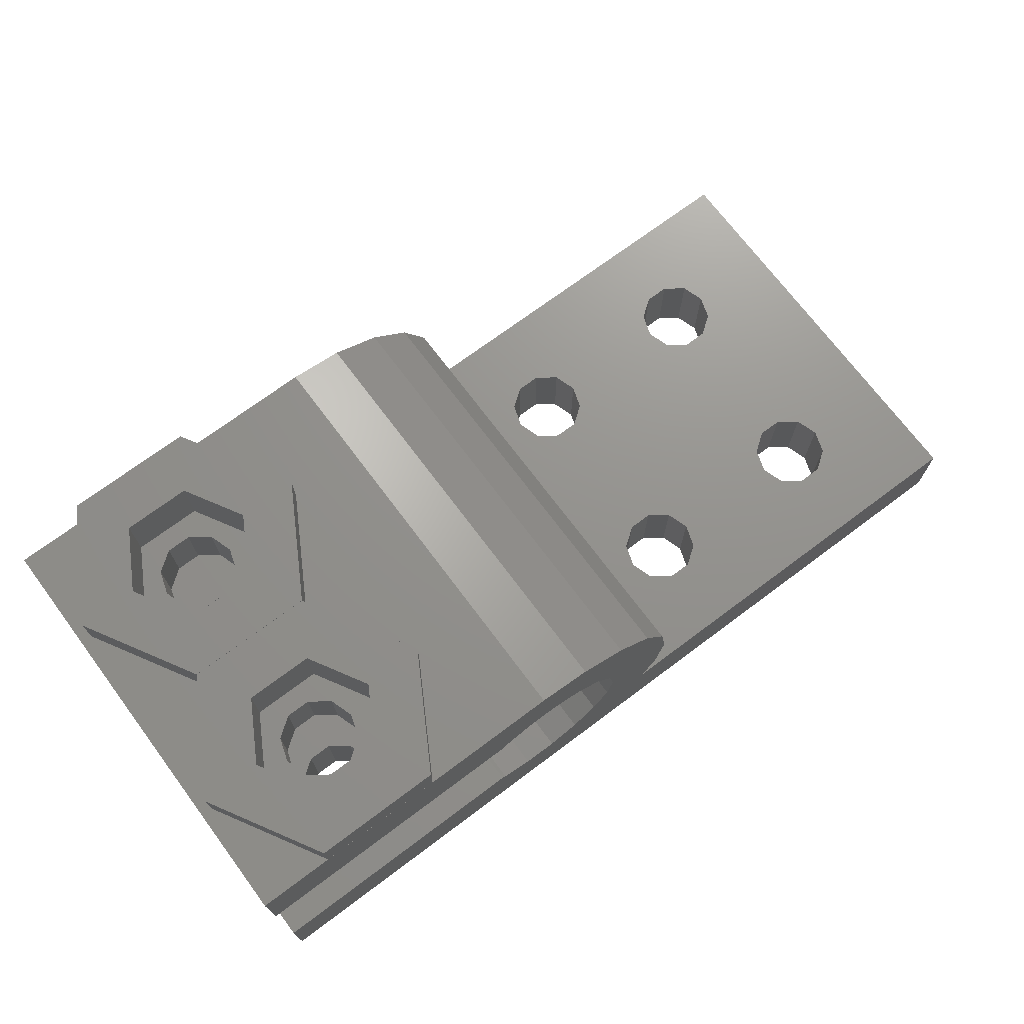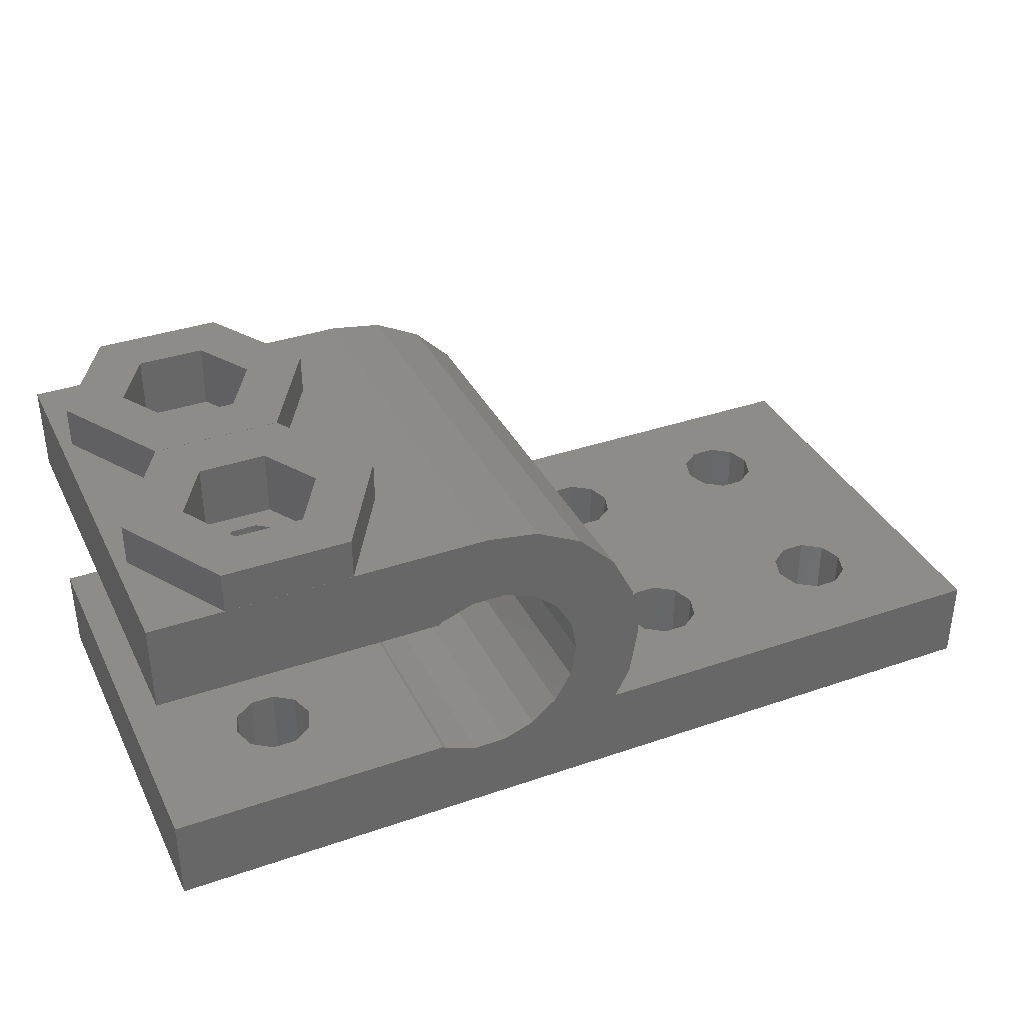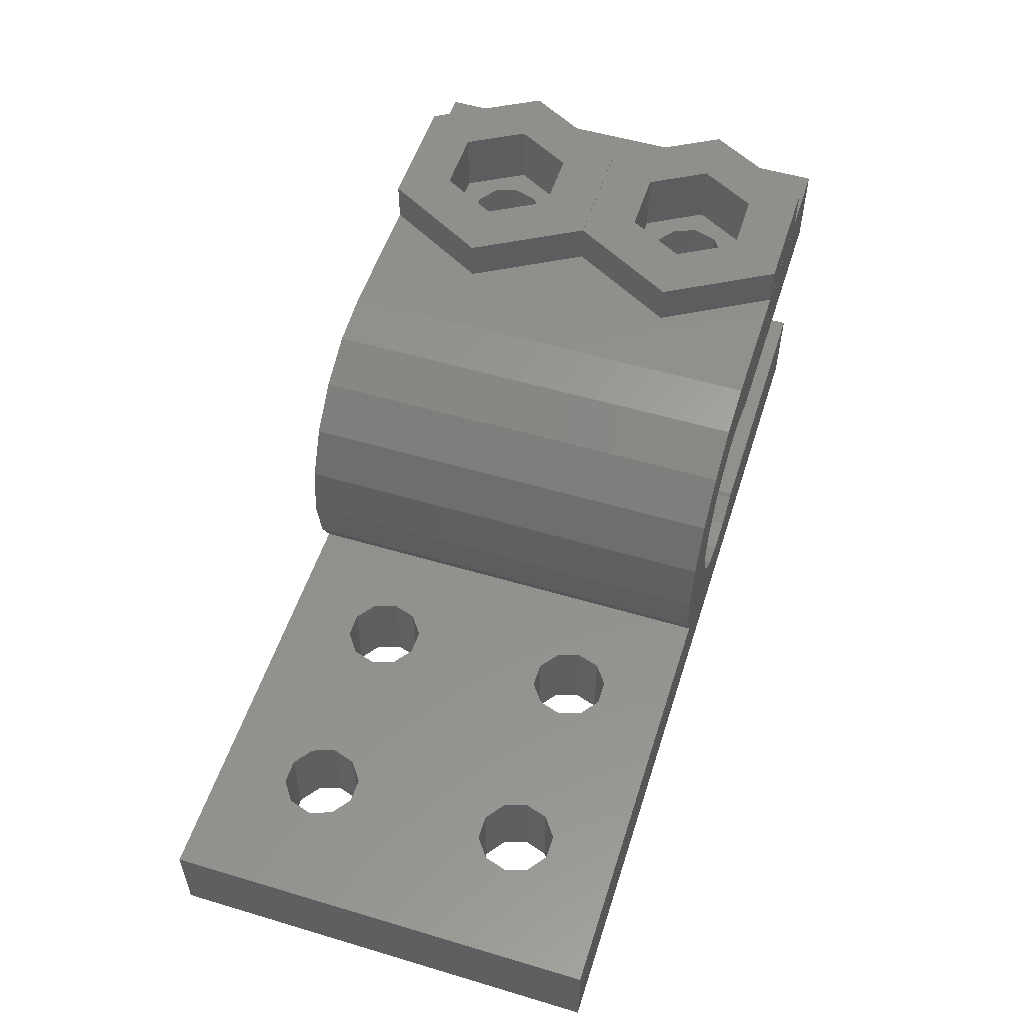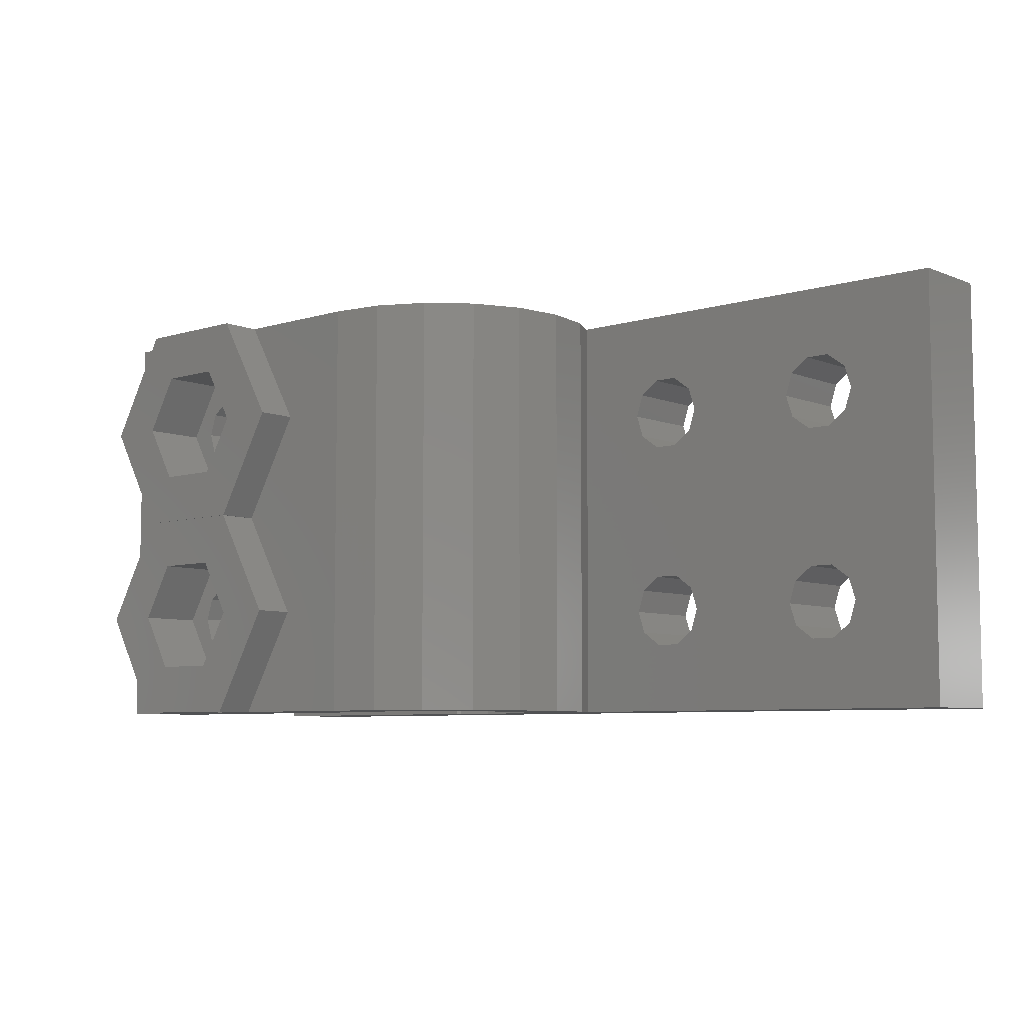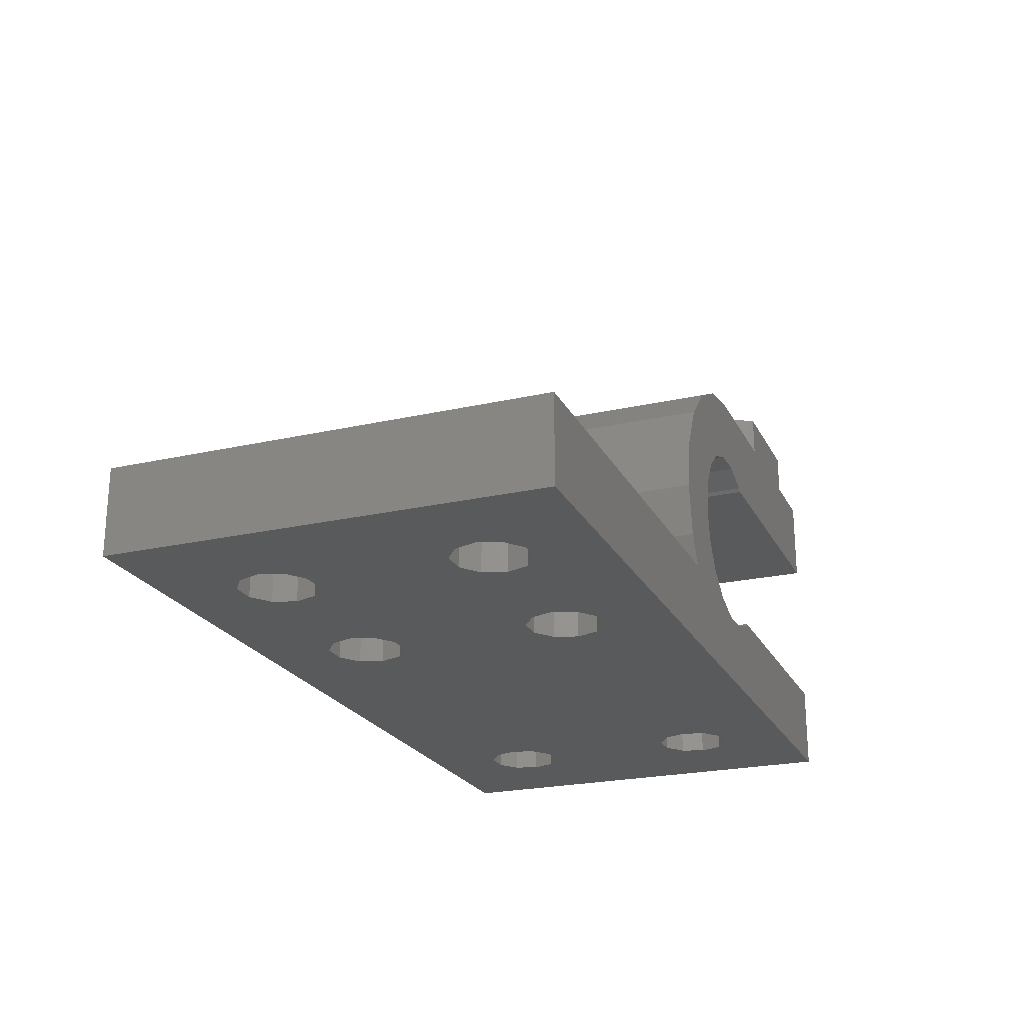
<metadata>
{"format":"stl","ext":"stl","renderer":"f3d","projection":"perspective","resolution":1024,"background":"white","views":[{"elev":71.6,"azim":143.2,"up":"+Y"},{"elev":36.3,"azim":155.8,"up":"+Y"},{"elev":53.9,"azim":-72.4,"up":"+Y"},{"elev":-6.9,"azim":-138.8,"up":"+Z"},{"elev":-22.8,"azim":-68.7,"up":"+Y"}]}
</metadata>
<code>
# stl→obj: 266 verts, 560 faces
v -19 0 0
v -19 0 20
v -19 4 0
v -19 4 20
v -12.44 0 3.288
v 23.3 0 0
v -4.556 0 13.29
v -11.54 0 16.06
v -11.2 0 15
v -14.8 0 5
v -14.46 0 3.942
v -3.444 0 13.29
v 16.44 0 3.288
v -5.456 0 3.942
v -11.54 0 6.058
v -11.2 0 5
v -14.46 0 6.058
v -13.56 0 6.712
v -3.444 0 6.712
v -2.544 0 6.058
v -12.44 0 6.712
v -5.8 0 5
v -4.556 0 3.288
v -11.54 0 3.942
v -13.56 0 3.288
v -14.46 0 13.94
v -12.44 0 13.29
v -13.56 0 13.29
v -14.8 0 15
v -11.54 0 13.94
v -14.46 0 16.06
v -13.56 0 16.71
v -12.44 0 16.71
v -5.456 0 6.058
v -2.2 0 5
v -2.544 0 3.942
v -4.556 0 6.712
v -3.444 0 16.71
v -2.544 0 16.06
v 23.3 0 20
v -3.444 0 3.288
v 15.54 0 3.942
v 15.2 0 5
v -2.544 0 13.94
v -5.8 0 15
v -5.456 0 13.94
v -5.456 0 16.06
v -4.556 0 16.71
v -2.2 0 15
v 15.54 0 6.058
v 16.44 0 6.712
v 16.44 0 16.71
v 17.56 0 16.71
v 18.46 0 16.06
v 17.56 0 3.288
v 18.46 0 6.058
v 18.8 0 5
v 15.54 0 13.94
v 18.46 0 3.942
v 17.56 0 6.712
v 16.44 0 13.29
v 15.2 0 15
v 15.54 0 16.06
v 18.46 0 13.94
v 17.56 0 13.29
v 18.8 0 15
v 1.09 4 0
v 5.55 3.903 0
v 0.3818 5.39 0
v 3.571 6.261 0
v 0 7.8 0
v 3.3 7.8 0
v 0.3818 10.21 0
v 4.353 10.69 0
v 1.49 12.38 0
v 5.55 11.7 0
v 3.215 14.11 0
v 8.581 12.23 0
v 5.39 15.22 0
v 10.05 11.7 0
v 7.8 15.6 0
v 23.3 11.55 0
v 23.3 15.6 0
v 10.23 11.55 0
v 7.019 12.23 0
v 3.571 9.339 0
v 4.353 4.907 0
v 7.019 3.368 0
v 8.581 3.368 0
v 10.05 3.903 0
v 23.3 4.05 0
v 10.23 4.05 0
v -12.44 4 16.71
v 1.09 4 20
v -14.8 4 5
v -14.46 4 3.942
v -13.56 4 3.288
v -12.44 4 3.288
v -11.2 4 5
v -11.54 4 3.942
v -14.8 4 15
v -14.46 4 16.06
v -12.44 4 6.712
v -11.54 4 6.058
v -13.56 4 6.712
v -14.46 4 6.058
v -14.46 4 13.94
v -12.44 4 13.29
v -5.456 4 6.058
v -13.56 4 13.29
v -3.444 4 3.288
v -4.556 4 3.288
v -2.2 4 5
v -2.544 4 3.942
v -5.8 4 5
v -4.556 4 16.71
v -11.54 4 13.94
v -11.2 4 15
v -13.56 4 16.71
v -11.54 4 16.06
v -5.8 4 15
v -5.456 4 16.06
v -5.456 4 3.942
v -3.444 4 6.712
v -2.544 4 6.058
v -4.556 4 6.712
v -5.456 4 13.94
v -2.544 4 16.06
v -2.2 4 15
v -4.556 4 13.29
v -3.444 4 13.29
v -2.544 4 13.94
v -3.444 4 16.71
v 5.55 3.903 20
v 7.019 3.368 20
v 23.3 4.05 20
v 10.05 3.903 20
v 0.3818 10.21 20
v 3.571 9.339 20
v 4.353 10.69 20
v 8.581 3.368 20
v 0 7.8 20
v 0.3818 5.39 20
v 4.353 4.907 20
v 3.571 6.261 20
v 3.3 7.8 20
v 23.3 15.6 20
v 7.019 12.23 20
v 8.581 12.23 20
v 23.3 11.55 20
v 10.05 11.7 20
v 3.215 14.11 20
v 1.49 12.38 20
v 7.8 15.6 20
v 5.55 11.7 20
v 5.39 15.22 20
v 10.23 11.55 20
v 10.23 4.05 20
v 15.54 4.05 3.942
v 15.2 4.05 5
v 16.44 4.05 3.288
v 17.56 4.05 3.288
v 18.46 4.05 3.942
v 18.8 4.05 5
v 18.46 4.05 6.058
v 17.56 4.05 6.712
v 16.44 4.05 6.712
v 15.54 4.05 6.058
v 16.44 4.05 13.29
v 15.54 4.05 13.94
v 15.2 4.05 15
v 17.56 4.05 13.29
v 18.46 4.05 13.94
v 18.8 4.05 15
v 18.46 4.05 16.06
v 17.56 4.05 16.71
v 16.44 4.05 16.71
v 15.54 4.05 16.06
v 16.44 11.55 16.71
v 18.46 11.55 6.058
v 15.2 11.55 5
v 15.54 11.55 6.058
v 17.56 11.55 16.71
v 16.44 11.55 6.712
v 17.56 11.55 6.712
v 18.8 11.55 5
v 18.46 11.55 3.942
v 17.56 11.55 3.288
v 16.44 11.55 3.288
v 15.54 11.55 3.942
v 15.54 11.55 13.94
v 15.2 11.55 15
v 15.54 11.55 16.06
v 18.46 11.55 16.06
v 18.8 11.55 15
v 18.46 11.55 13.94
v 16.44 11.55 13.29
v 17.56 11.55 13.29
v 19.89 15.6 20
v 11.23 15.6 5
v 14.12 15.6 0.003033
v 19.89 15.6 0.003033
v 19.89 15.6 10
v 19.89 15.6 9.997
v 14.12 15.6 10
v 22.77 15.6 5
v 22.77 15.6 15
v 14.12 15.6 9.997
v 11.23 15.6 15
v 14.12 15.6 20
v 15.54 14.5 3.942
v 15.2 14.5 5
v 15.54 14.5 6.058
v 16.44 14.5 3.288
v 17.56 14.5 3.288
v 18.46 14.5 3.942
v 18.8 14.5 5
v 18.46 14.5 6.058
v 17.56 14.5 6.712
v 16.44 14.5 6.712
v 15.54 14.5 13.94
v 15.2 14.5 15
v 15.54 14.5 16.06
v 16.44 14.5 13.29
v 17.56 14.5 13.29
v 18.46 14.5 13.94
v 18.8 14.5 15
v 18.46 14.5 16.06
v 17.56 14.5 16.71
v 16.44 14.5 16.71
v 11.23 17.5 5
v 14.12 17.5 9.997
v 14.12 17.5 0.003033
v 19.89 17.5 9.997
v 22.77 17.5 5
v 19.89 17.5 0.003033
v 11.23 17.5 15
v 14.12 17.5 20
v 14.12 17.5 10
v 19.89 17.5 20
v 22.77 17.5 15
v 19.89 17.5 10
v 15.47 14.5 7.641
v 20.05 14.5 5
v 18.52 14.5 2.359
v 15.47 14.5 2.359
v 13.95 14.5 5
v 18.52 14.5 7.641
v 15.47 14.5 17.64
v 20.05 14.5 15
v 18.52 14.5 12.36
v 15.47 14.5 12.36
v 13.95 14.5 15
v 18.52 14.5 17.64
v 15.47 17.5 2.359
v 13.95 17.5 5
v 15.47 17.5 7.641
v 20.05 17.5 5
v 18.52 17.5 2.359
v 18.52 17.5 7.641
v 15.47 17.5 12.36
v 13.95 17.5 15
v 15.47 17.5 17.64
v 20.05 17.5 15
v 18.52 17.5 12.36
v 18.52 17.5 17.64
f 1 2 3
f 3 2 4
f 5 1 6
f 7 2 6
f 8 9 6
f 10 1 11
f 12 7 13
f 2 1 10
f 14 15 16
f 2 17 18
f 19 20 6
f 2 18 21
f 22 21 15
f 23 24 6
f 25 1 5
f 11 1 25
f 23 14 24
f 2 21 26
f 27 28 6
f 2 26 29
f 30 27 6
f 2 29 31
f 9 30 6
f 2 31 32
f 2 33 6
f 2 32 33
f 33 8 6
f 26 21 28
f 22 34 21
f 16 24 14
f 14 22 15
f 35 36 6
f 28 21 34
f 20 35 6
f 28 34 37
f 28 19 6
f 28 37 19
f 24 5 6
f 38 39 40
f 41 23 6
f 42 43 44
f 45 2 46
f 47 2 45
f 48 2 47
f 40 2 48
f 39 49 40
f 40 48 38
f 49 44 40
f 50 51 40
f 52 53 40
f 13 7 6
f 46 2 7
f 53 54 40
f 44 12 42
f 55 13 6
f 50 44 43
f 56 57 6
f 58 44 50
f 59 55 6
f 57 59 6
f 40 51 60
f 40 56 6
f 40 60 56
f 13 42 12
f 61 58 50
f 62 44 58
f 63 44 62
f 52 44 63
f 40 44 52
f 64 65 50
f 40 54 66
f 40 64 50
f 40 66 64
f 65 61 50
f 10 17 2
f 36 41 6
f 1 3 6
f 6 3 67
f 68 67 69
f 70 69 71
f 72 71 73
f 74 73 75
f 76 75 77
f 78 77 79
f 80 79 81
f 82 81 83
f 78 79 80
f 84 80 81
f 85 77 78
f 76 77 85
f 74 75 76
f 86 73 74
f 72 73 86
f 70 71 72
f 87 69 70
f 68 69 87
f 88 67 68
f 89 6 88
f 6 67 88
f 90 6 89
f 91 6 92
f 6 90 92
f 84 81 82
f 93 4 94
f 3 4 95
f 3 95 96
f 3 96 97
f 3 97 67
f 97 98 67
f 99 67 100
f 101 4 102
f 103 4 104
f 99 104 67
f 105 4 103
f 106 4 105
f 95 4 106
f 107 4 101
f 104 4 107
f 108 109 110
f 111 67 112
f 110 104 107
f 113 67 114
f 115 110 109
f 116 117 94
f 117 118 94
f 102 4 119
f 118 120 94
f 120 93 94
f 121 117 122
f 119 4 93
f 104 110 115
f 104 115 123
f 104 123 112
f 104 112 67
f 114 67 111
f 109 108 117
f 67 113 94
f 124 117 125
f 113 125 94
f 109 117 126
f 126 117 124
f 127 117 121
f 125 117 127
f 128 94 129
f 125 130 131
f 125 131 132
f 125 132 94
f 132 129 94
f 133 94 128
f 130 125 127
f 122 117 116
f 133 116 94
f 100 67 98
f 4 2 40
f 134 94 4
f 135 4 40
f 136 137 40
f 138 139 140
f 137 141 40
f 141 135 40
f 138 142 139
f 143 94 144
f 142 145 146
f 142 143 145
f 147 148 149
f 150 149 151
f 152 153 154
f 147 149 150
f 154 148 147
f 138 155 148
f 156 152 154
f 154 153 148
f 153 138 148
f 139 142 146
f 145 143 144
f 135 134 4
f 157 150 151
f 138 140 155
f 158 137 136
f 134 144 94
f 40 6 91
f 136 40 91
f 11 96 95
f 10 11 95
f 25 97 96
f 11 25 96
f 5 98 97
f 25 5 97
f 24 100 98
f 5 24 98
f 99 100 16
f 16 100 24
f 99 16 104
f 104 16 15
f 104 15 103
f 103 15 21
f 103 21 105
f 105 21 18
f 105 18 106
f 106 18 17
f 95 106 17
f 10 95 17
f 28 110 107
f 26 28 107
f 26 107 101
f 29 26 101
f 27 108 110
f 28 27 110
f 30 117 108
f 27 30 108
f 118 117 9
f 9 117 30
f 118 9 120
f 120 9 8
f 120 8 93
f 93 8 33
f 93 33 119
f 119 33 32
f 119 32 102
f 102 32 31
f 101 102 31
f 29 101 31
f 14 123 115
f 22 14 115
f 23 112 123
f 14 23 123
f 41 111 112
f 23 41 112
f 36 114 111
f 41 36 111
f 113 114 35
f 35 114 36
f 113 35 125
f 125 35 20
f 125 20 124
f 124 20 19
f 124 19 126
f 126 19 37
f 126 37 109
f 109 37 34
f 115 109 34
f 22 115 34
f 7 130 127
f 46 7 127
f 46 127 121
f 45 46 121
f 12 131 130
f 7 12 130
f 44 132 131
f 12 44 131
f 129 132 49
f 49 132 44
f 129 49 128
f 128 49 39
f 128 39 133
f 133 39 38
f 133 38 116
f 116 38 48
f 116 48 122
f 122 48 47
f 121 122 47
f 45 121 47
f 42 159 160
f 43 42 160
f 13 161 159
f 42 13 159
f 55 162 161
f 13 55 161
f 59 163 162
f 55 59 162
f 164 163 57
f 57 163 59
f 164 57 165
f 165 57 56
f 165 56 166
f 166 56 60
f 166 60 167
f 167 60 51
f 167 51 168
f 168 51 50
f 160 168 50
f 43 160 50
f 61 169 170
f 58 61 170
f 58 170 171
f 62 58 171
f 65 172 169
f 61 65 169
f 64 173 172
f 65 64 172
f 174 173 66
f 66 173 64
f 174 66 175
f 175 66 54
f 175 54 176
f 176 54 53
f 176 53 177
f 177 53 52
f 177 52 178
f 178 52 63
f 171 178 63
f 62 171 63
f 170 91 158
f 161 91 92
f 166 158 165
f 158 159 92
f 159 161 92
f 163 91 162
f 164 91 163
f 165 91 164
f 158 91 165
f 167 158 166
f 168 158 167
f 174 136 173
f 158 168 160
f 158 160 159
f 169 91 170
f 171 170 158
f 172 91 169
f 173 91 172
f 136 91 173
f 175 136 174
f 176 136 175
f 136 176 158
f 176 177 158
f 177 178 158
f 178 171 158
f 162 91 161
f 158 92 137
f 137 92 90
f 137 90 141
f 141 90 89
f 141 89 135
f 135 89 88
f 135 88 134
f 134 88 68
f 134 68 144
f 144 68 87
f 145 144 87
f 70 145 87
f 146 145 70
f 72 146 70
f 86 139 146
f 72 86 146
f 74 140 139
f 86 74 139
f 76 155 140
f 74 76 140
f 85 148 155
f 76 85 155
f 78 149 148
f 85 78 148
f 80 151 149
f 78 80 149
f 84 157 151
f 80 84 151
f 179 150 157
f 180 82 157
f 84 181 157
f 181 182 157
f 179 183 150
f 182 184 157
f 184 185 157
f 185 180 157
f 186 187 82
f 84 82 188
f 84 188 189
f 84 190 181
f 84 189 190
f 191 192 157
f 192 193 157
f 193 179 157
f 183 194 150
f 195 196 82
f 195 150 194
f 197 191 82
f 82 150 195
f 82 196 198
f 82 198 197
f 82 191 157
f 180 186 82
f 187 188 82
f 150 82 83
f 147 150 83
f 199 154 147
f 81 154 200
f 81 200 201
f 81 201 83
f 201 202 83
f 203 204 205
f 83 206 147
f 199 147 207
f 200 154 208
f 208 154 209
f 208 205 204
f 208 209 205
f 206 204 207
f 206 207 147
f 210 154 199
f 206 83 202
f 209 154 210
f 207 204 203
f 79 156 81
f 81 156 154
f 77 152 79
f 79 152 156
f 75 153 77
f 77 153 152
f 73 138 75
f 75 138 153
f 71 142 73
f 73 142 138
f 71 69 142
f 142 69 143
f 69 67 143
f 143 67 94
f 190 211 212
f 181 190 212
f 212 213 182
f 181 212 182
f 189 214 211
f 190 189 211
f 188 215 214
f 189 188 214
f 187 216 215
f 188 187 215
f 217 216 186
f 186 216 187
f 217 186 218
f 218 186 180
f 218 180 219
f 219 180 185
f 219 185 220
f 220 185 184
f 220 184 213
f 213 184 182
f 191 221 222
f 192 191 222
f 222 223 193
f 192 222 193
f 197 224 221
f 191 197 221
f 198 225 224
f 197 198 224
f 196 226 225
f 198 196 225
f 227 226 195
f 195 226 196
f 227 195 228
f 228 195 194
f 228 194 229
f 229 194 183
f 229 183 230
f 230 183 179
f 230 179 223
f 223 179 193
f 200 208 231
f 231 208 232
f 200 231 201
f 201 231 233
f 232 208 204
f 234 232 204
f 234 204 206
f 235 234 206
f 206 202 236
f 235 206 236
f 201 233 202
f 202 233 236
f 209 210 237
f 237 210 238
f 209 237 205
f 205 237 239
f 238 210 199
f 240 238 199
f 240 199 207
f 241 240 207
f 207 203 242
f 241 207 242
f 205 239 203
f 203 239 242
f 220 243 219
f 216 244 245
f 214 245 246
f 212 246 247
f 216 245 215
f 215 245 214
f 211 214 246
f 217 244 216
f 218 244 217
f 248 244 218
f 248 218 219
f 248 219 243
f 213 243 220
f 212 243 213
f 243 212 247
f 211 246 212
f 230 249 229
f 226 250 251
f 224 251 252
f 222 252 253
f 226 251 225
f 225 251 224
f 221 224 252
f 227 250 226
f 228 250 227
f 254 250 228
f 254 228 229
f 254 229 249
f 223 249 230
f 222 249 223
f 249 222 253
f 221 252 222
f 255 233 256
f 257 232 234
f 258 234 235
f 259 235 236
f 231 232 256
f 231 256 233
f 258 235 259
f 233 259 236
f 260 234 258
f 256 232 257
f 259 233 255
f 257 234 260
f 261 239 262
f 263 238 240
f 264 240 241
f 265 241 242
f 237 238 262
f 237 262 239
f 264 241 265
f 239 265 242
f 266 240 264
f 262 238 263
f 265 239 261
f 263 240 266
f 260 248 257
f 257 248 243
f 256 257 243
f 247 256 243
f 246 255 256
f 247 246 256
f 245 259 255
f 246 245 255
f 258 259 244
f 244 259 245
f 258 244 260
f 260 244 248
f 266 254 263
f 263 254 249
f 262 263 249
f 253 262 249
f 252 261 262
f 253 252 262
f 251 265 261
f 252 251 261
f 264 265 250
f 250 265 251
f 264 250 266
f 266 250 254

</code>
